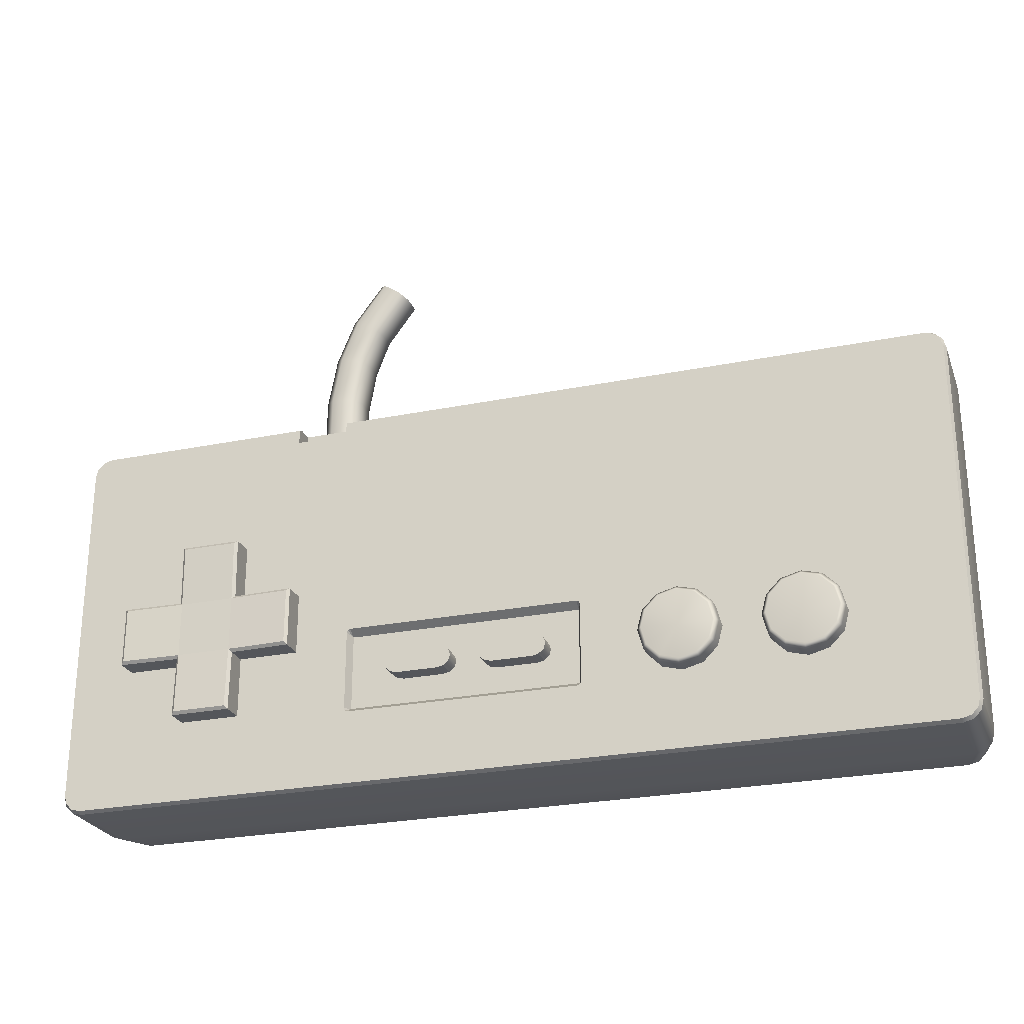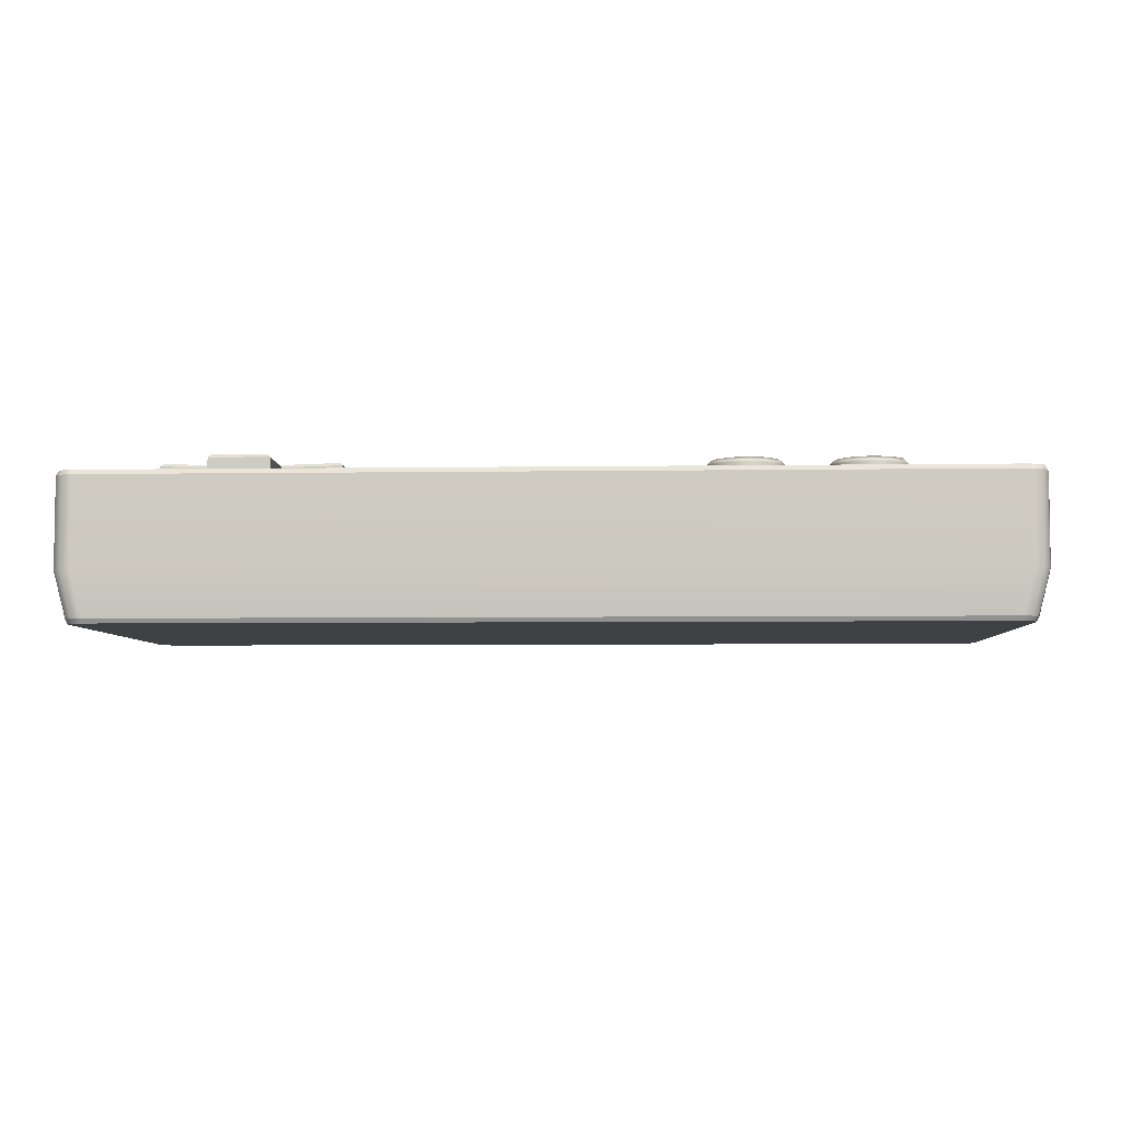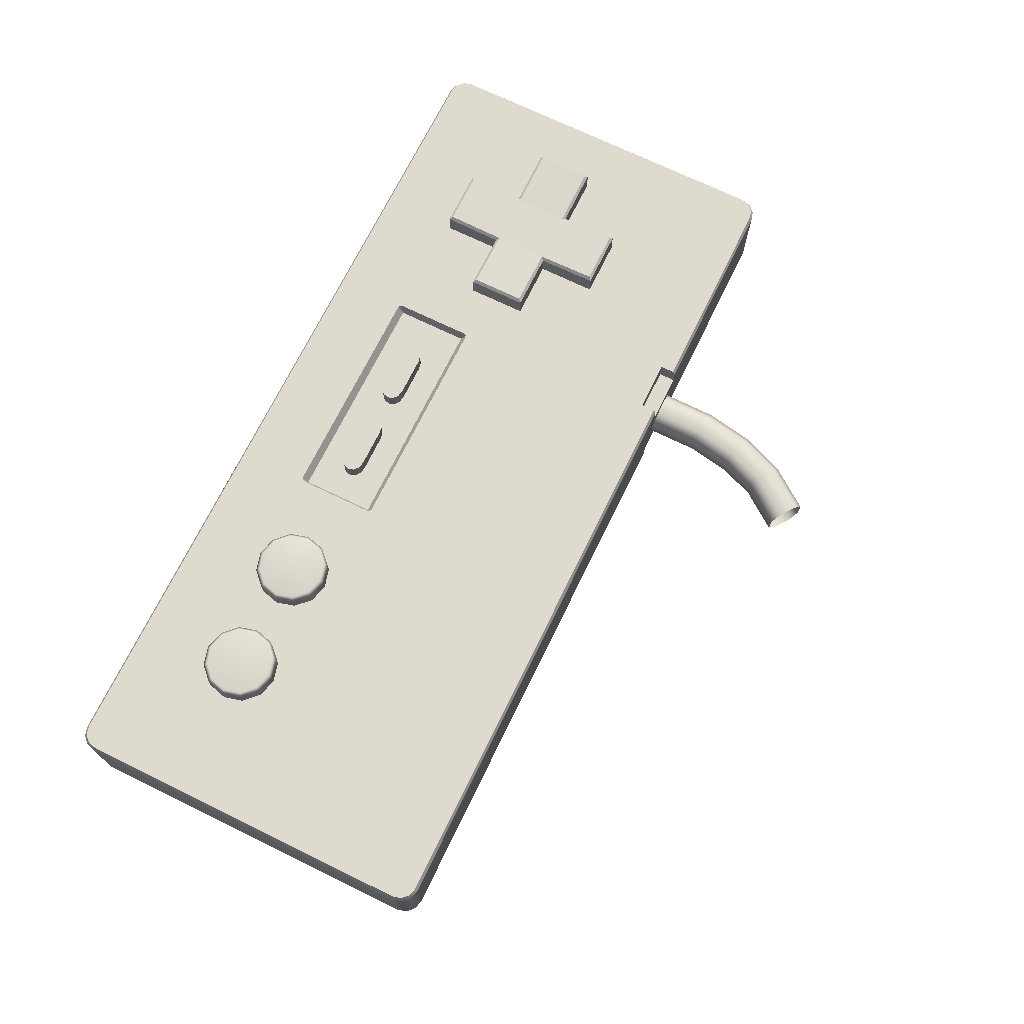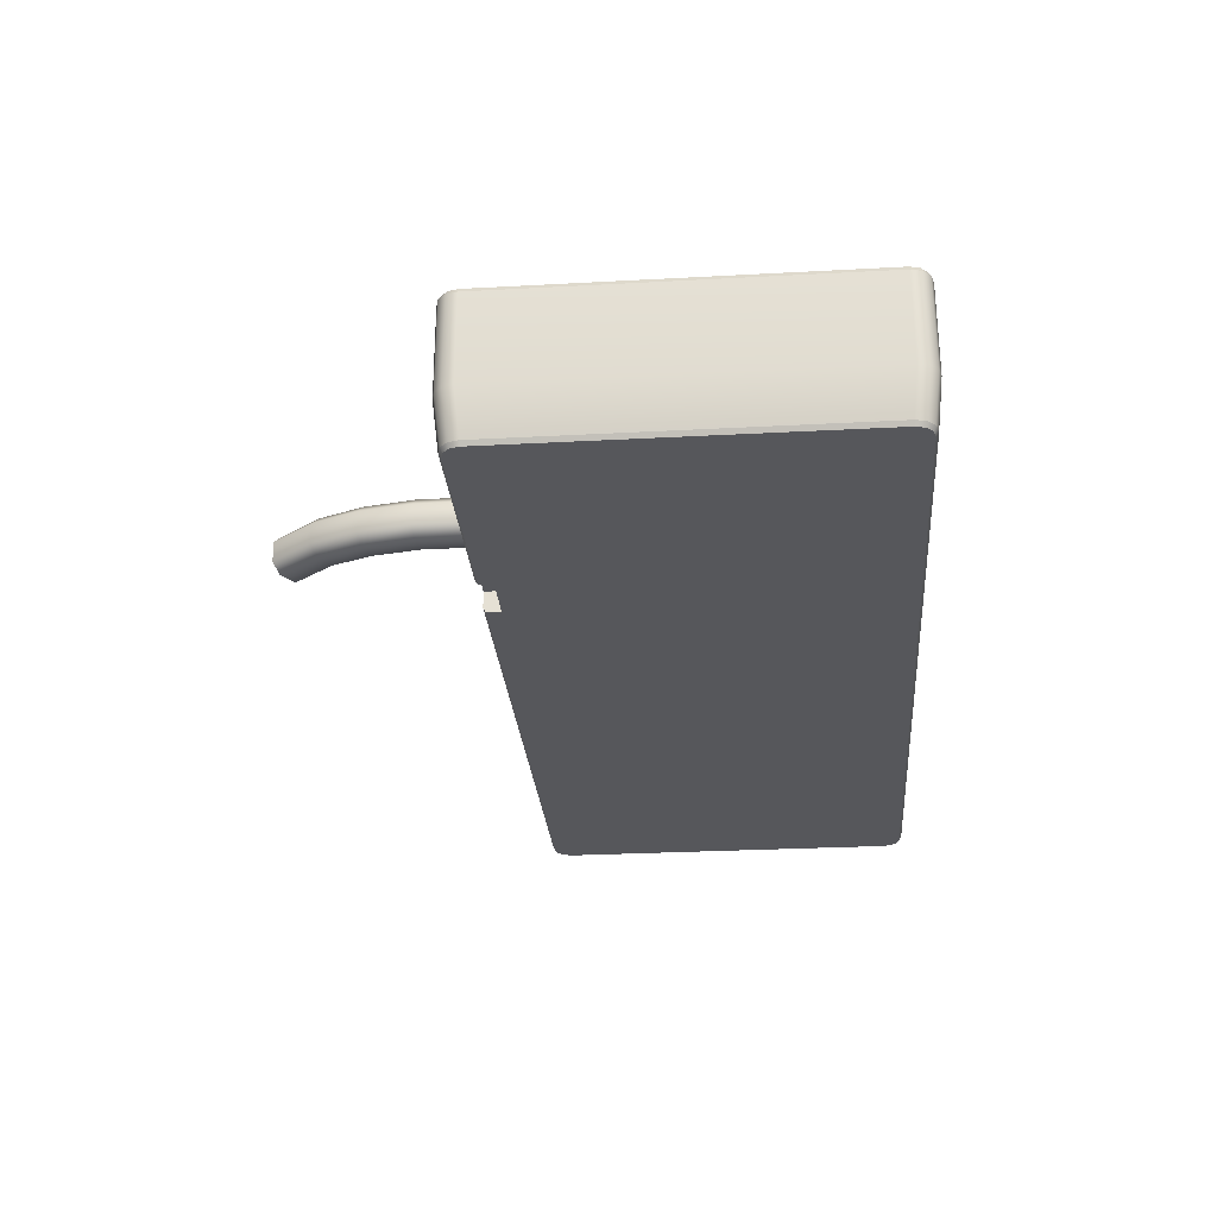
<metadata>
{"format":"obj","ext":"obj","renderer":"f3d","projection":"perspective","resolution":1024,"background":"white","views":[{"elev":-25.7,"azim":18.0,"up":"+Y"},{"elev":-5.4,"azim":2.6,"up":"+Z"},{"elev":71.1,"azim":116.0,"up":"+Z"},{"elev":-27.3,"azim":-85.2,"up":"+Z"}]}
</metadata>
<code>
g default
v -0.855 -0.5881 1.372
v -0.8979 -0.6239 1.372
v -0.9137 -0.673 1.372
v -0.7964 -0.575 1.372
v -0.9137 -0.673 1.193
v -0.8979 -0.6239 1.193
v -0.855 -0.5881 1.193
v -0.7964 -0.575 1.193
v -0.356 -0.6239 1.372
v -0.3989 -0.5881 1.372
v -0.4576 -0.575 1.372
v -0.3403 -0.673 1.372
v -0.3403 -0.673 1.193
v -0.4576 -0.575 1.193
v -0.3989 -0.5881 1.193
v -0.356 -0.6239 1.193
v -0.8979 -0.722 1.372
v -0.855 -0.7578 1.372
v -0.7964 -0.771 1.372
v -0.855 -0.7578 1.193
v -0.8979 -0.722 1.193
v -0.7964 -0.771 1.193
v -0.3989 -0.7578 1.372
v -0.356 -0.722 1.372
v -0.4576 -0.771 1.372
v -0.356 -0.722 1.193
v -0.3989 -0.7578 1.193
v -0.4576 -0.771 1.193
v -0.6268 -0.6749 1.372
v -1.661 1.634 0.9309
v -1.746 1.634 0.8463
v -1.742 2.137 0.8463
v -1.659 2.126 0.9309
v -1.407 1.634 0.8463
v -1.492 1.634 0.9309
v -1.491 2.104 0.9309
v -1.407 2.093 0.8463
v -1.659 2.126 0.5923
v -1.742 2.137 0.677
v -1.746 1.634 0.677
v -1.661 1.634 0.5923
v -1.407 2.093 0.677
v -1.491 2.104 0.5923
v -1.492 1.634 0.5923
v -1.407 1.634 0.677
v -1.663 2.568 0.8463
v -1.663 2.568 0.677
v -1.583 2.543 0.9309
v -1.423 2.492 0.9309
v -1.343 2.467 0.8463
v -1.343 2.467 0.677
v -1.583 2.543 0.5923
v -1.423 2.492 0.5923
v -1.51 2.948 0.8463
v -1.51 2.948 0.677
v -1.439 2.906 0.9309
v -1.297 2.82 0.9309
v -1.226 2.777 0.8463
v -1.226 2.777 0.677
v -1.439 2.906 0.5923
v -1.297 2.82 0.5923
v -1.25 3.298 0.8463
v -1.25 3.298 0.677
v -1.183 3.25 0.9309
v -1.05 3.155 0.9309
v -0.9828 3.107 0.8463
v -0.9828 3.107 0.677
v -1.183 3.25 0.5923
v -1.05 3.155 0.5923
v -3.733 1.476 0.1466
v -3.711 1.557 0.1466
v -3.651 1.617 0.1466
v -3.569 1.639 0.1466
v 3.743 1.476 0.1466
v 3.576 1.639 0.1466
v 3.661 1.617 0.1466
v 3.721 1.557 0.1466
v -3.651 -1.607 0.1466
v -3.711 -1.547 0.1466
v -3.733 -1.465 0.1466
v -3.569 -1.629 0.1466
v 3.721 -1.547 0.1466
v 3.661 -1.607 0.1466
v 3.579 -1.629 0.1466
v 3.743 -1.465 0.1466
v -1.361 1.536 1.296
v -1.805 1.536 1.296
v -1.805 1.678 1.119
v -1.361 1.678 1.119
v -3.651 1.511 1.296
v -3.654 -1.5 1.296
v 3.654 1.511 1.296
v 3.664 -1.5 1.296
v -1.805 1.536 1.119
v -1.361 1.536 1.119
v -1.277 -1.023 1.296
v -1.285 -0.9997 1.296
v -1.285 -1.032 1.296
v -1.256 -1.032 1.296
v -1.254 -0.9838 1.217
v 0.7302 -1.028 1.296
v 0.7095 -1.037 1.296
v 0.7386 -1.037 1.296
v 0.7388 -1.004 1.296
v 0.7076 -0.9886 1.217
v 0.7303 -0.3158 1.296
v 0.7388 -0.3389 1.296
v 0.7386 -0.3061 1.296
v 0.7096 -0.3062 1.296
v 0.7077 -0.3541 1.217
v -1.277 -0.311 1.296
v -1.256 -0.3015 1.296
v -1.285 -0.3014 1.296
v -1.285 -0.334 1.296
v -1.254 -0.3499 1.217
v -3.654 -1.667 1.257
v -3.651 -1.646 1.296
v 3.664 -1.667 1.257
v 3.661 -1.646 1.296
v -3.821 1.511 1.257
v -3.8 1.508 1.296
v -3.8 -1.497 1.296
v -3.821 -1.5 1.257
v 3.831 1.511 1.257
v 3.81 1.508 1.296
v 3.831 -1.5 1.257
v 3.81 -1.497 1.296
v -3.799 1.594 1.257
v -3.78 1.583 1.296
v -3.738 1.655 1.257
v -3.727 1.636 1.296
v -3.651 1.678 1.257
v -3.648 1.656 1.296
v 3.748 1.655 1.257
v 3.737 1.636 1.296
v 3.664 1.678 1.257
v 3.661 1.656 1.296
v 3.809 1.594 1.257
v 3.79 1.583 1.296
v -3.738 -1.645 1.257
v -3.727 -1.626 1.296
v -3.799 -1.584 1.257
v -3.78 -1.572 1.296
v 3.809 -1.584 1.257
v 3.79 -1.572 1.296
v 3.748 -1.645 1.257
v 3.737 -1.626 1.296
v -1.361 1.678 1.257
v -1.36 1.656 1.296
v -1.804 1.656 1.296
v -1.804 1.678 1.257
v -1.804 1.499 0.1076
v -1.362 1.499 0.1076
v -1.362 1.64 0.2833
v -1.803 1.64 0.2834
v 3.577 1.476 0.1092
v 3.579 -1.465 0.1092
v -3.56 1.476 0.1092
v -3.569 -1.465 0.1092
v -1.362 1.499 0.2833
v -1.803 1.499 0.2834
v 3.577 -1.608 0.1092
v -3.566 -1.608 0.1092
v 3.722 1.473 0.1092
v 3.722 -1.462 0.1092
v -3.712 1.473 0.1092
v -3.712 -1.462 0.1092
v 3.702 1.546 0.1092
v 3.65 1.598 0.1092
v 3.574 1.618 0.1092
v -3.64 1.598 0.1092
v -3.566 1.618 0.1092
v -3.692 1.546 0.1092
v 3.65 -1.588 0.1092
v 3.702 -1.536 0.1092
v -3.692 -1.536 0.1092
v -3.64 -1.588 0.1092
v -1.804 1.64 0.1457
v -1.804 1.619 0.1076
v -1.362 1.619 0.1076
v -1.362 1.64 0.1457
v -3.654 -1.667 0.519
v -3.738 -1.645 0.519
v -3.799 -1.584 0.519
v -3.821 -1.5 0.519
v -3.821 1.511 0.519
v -3.799 1.594 0.519
v -3.738 1.655 0.519
v -3.653 1.678 0.519
v 3.662 1.678 0.519
v 3.748 1.655 0.519
v 3.809 1.594 0.519
v 3.831 1.511 0.519
v 3.831 -1.5 0.519
v 3.809 -1.584 0.519
v 3.748 -1.645 0.519
v 3.664 -1.667 0.519
v -0.04604 -0.5881 1.372
v -0.08897 -0.6239 1.372
v -0.1047 -0.673 1.372
v 0.0126 -0.575 1.372
v -0.1047 -0.673 1.193
v -0.08897 -0.6239 1.193
v -0.04604 -0.5881 1.193
v 0.0126 -0.575 1.193
v 0.453 -0.6239 1.372
v 0.41 -0.5881 1.372
v 0.3514 -0.575 1.372
v 0.4687 -0.673 1.372
v 0.4687 -0.673 1.193
v 0.3514 -0.575 1.193
v 0.41 -0.5881 1.193
v 0.453 -0.6239 1.193
v -0.08897 -0.722 1.372
v -0.04604 -0.7578 1.372
v 0.0126 -0.771 1.372
v -0.04604 -0.7578 1.193
v -0.08897 -0.722 1.193
v 0.0126 -0.771 1.193
v 0.41 -0.7578 1.372
v 0.453 -0.722 1.372
v 0.3514 -0.771 1.372
v 0.453 -0.722 1.193
v 0.41 -0.7578 1.193
v 0.3514 -0.771 1.193
v 0.1822 -0.6749 1.372
v -2.754 0.05427 1.255
v -2.246 0.05427 1.255
v -2.754 -0.4543 1.255
v -2.246 -0.4543 1.255
v -2.246 0.5628 1.255
v -2.754 0.5628 1.255
v -2.754 -0.9628 1.255
v -2.246 -0.9628 1.255
v -1.737 -0.4543 1.255
v -1.737 0.05427 1.255
v -3.263 -0.4543 1.255
v -3.263 0.05427 1.255
v -2.731 0.03052 1.493
v -2.754 0.05427 1.469
v -2.73 0.5387 1.509
v -2.754 0.5628 1.485
v -2.246 0.05427 1.469
v -2.269 0.03052 1.493
v -2.27 0.5383 1.509
v -2.246 0.5628 1.485
v -2.269 -0.4305 1.493
v -2.246 -0.4543 1.469
v -2.246 -0.9628 1.485
v -2.27 -0.9383 1.509
v -2.754 -0.4543 1.469
v -2.731 -0.4305 1.493
v -2.73 -0.9383 1.509
v -2.754 -0.9628 1.485
v -1.762 -0.4297 1.509
v -1.737 -0.4543 1.485
v -1.737 0.05427 1.485
v -1.762 0.02973 1.509
v -3.263 -0.4543 1.485
v -3.238 -0.4297 1.509
v -3.238 0.02973 1.509
v -3.263 0.05427 1.485
v 2.849 -0.8412 1.418
v 2.728 -0.9617 1.418
v 2.564 -1.006 1.418
v 2.399 -0.9617 1.418
v 2.279 -0.8412 1.418
v 2.235 -0.6767 1.418
v 2.279 -0.5121 1.418
v 2.399 -0.3917 1.418
v 2.564 -0.3476 1.418
v 2.728 -0.3917 1.418
v 2.849 -0.5121 1.418
v 2.893 -0.6767 1.418
v 2.849 -0.8412 1.175
v 2.728 -0.9617 1.175
v 2.564 -1.006 1.175
v 2.399 -0.9617 1.175
v 2.279 -0.8412 1.175
v 2.235 -0.6767 1.175
v 2.279 -0.5121 1.175
v 2.399 -0.3917 1.175
v 2.564 -0.3476 1.175
v 2.728 -0.3917 1.175
v 2.849 -0.5121 1.175
v 2.893 -0.6767 1.175
v 2.815 -0.8218 1.462
v 2.709 -0.9281 1.462
v 2.564 -0.6767 1.436
v 2.564 -0.967 1.462
v 2.419 -0.9281 1.462
v 2.312 -0.8218 1.462
v 2.273 -0.6767 1.462
v 2.312 -0.5315 1.462
v 2.419 -0.4253 1.462
v 2.564 -0.3864 1.462
v 2.709 -0.4253 1.462
v 2.815 -0.5315 1.462
v 2.854 -0.6767 1.462
v 1.854 -0.8412 1.418
v 1.734 -0.9617 1.418
v 1.569 -1.006 1.418
v 1.405 -0.9617 1.418
v 1.284 -0.8412 1.418
v 1.24 -0.6767 1.418
v 1.284 -0.5121 1.418
v 1.405 -0.3917 1.418
v 1.569 -0.3476 1.418
v 1.734 -0.3917 1.418
v 1.854 -0.5121 1.418
v 1.898 -0.6767 1.418
v 1.854 -0.8412 1.175
v 1.734 -0.9617 1.175
v 1.569 -1.006 1.175
v 1.405 -0.9617 1.175
v 1.284 -0.8412 1.175
v 1.24 -0.6767 1.175
v 1.284 -0.5121 1.175
v 1.405 -0.3917 1.175
v 1.569 -0.3476 1.175
v 1.734 -0.3917 1.175
v 1.854 -0.5121 1.175
v 1.898 -0.6767 1.175
v 1.821 -0.8218 1.462
v 1.714 -0.9281 1.462
v 1.569 -0.6767 1.436
v 1.569 -0.967 1.462
v 1.424 -0.9281 1.462
v 1.318 -0.8218 1.462
v 1.279 -0.6767 1.462
v 1.318 -0.5315 1.462
v 1.424 -0.4253 1.462
v 1.569 -0.3864 1.462
v 1.714 -0.4253 1.462
v 1.821 -0.5315 1.462
v 1.86 -0.6767 1.462
g TurtleDefaultBakeLayer polySurface7
f 14 8 4 11
f 25 19 22 28
f 5 3 2 6
f 6 2 1 7
f 7 1 4 8
f 14 11 10 15
f 15 10 9 16
f 16 9 12 13
f 22 19 18 20
f 20 18 17 21
f 21 17 3 5
f 13 12 24 26
f 26 24 23 27
f 27 23 25 28
f 29 11 4
f 29 17 18 19
f 10 11 29 9
f 12 9 29 24
f 23 24 29 25
f 29 4 1 2
f 29 2 3 17
f 25 29 19
f 36 33 30 35
f 41 38 43 44
f 42 37 34 45
f 32 39 40 31
f 31 30 33 32
f 35 34 37 36
f 40 39 38 41
f 44 43 42 45
f 47 39 32 46
f 33 36 49 48
f 50 37 42 51
f 53 43 38 52
f 32 33 48 46
f 36 37 50 49
f 52 38 39 47
f 51 42 43 53
f 55 47 46 54
f 48 49 57 56
f 58 50 51 59
f 61 53 52 60
f 46 48 56 54
f 49 50 58 57
f 60 52 47 55
f 59 51 53 61
f 63 55 54 62
f 64 56 57 65
f 66 58 59 67
f 61 60 68 69
f 62 54 56 64
f 65 57 58 66
f 60 55 63 68
f 59 61 69 67
f 155 73 189 88
f 190 75 154 89
f 98 96 97 91
f 114 113 91 97
f 90 91 113 87
f 98 91 93 99
f 99 93 102
f 93 103 102
f 94 95 88
f 88 95 89
f 95 94 86
f 86 94 87
f 150 94 151
f 151 94 88
f 99 102 105 100
f 107 110 105 104
f 114 97 100 115
f 115 110 109 112
f 93 104 101 103
f 104 93 107
f 108 107 93 92
f 108 92 86 109
f 112 86 113
f 113 86 87
f 112 109 86
f 97 96 100
f 96 99 100
f 102 101 105
f 101 104 105
f 107 106 110
f 106 109 110
f 112 111 115
f 111 114 115
f 98 99 96
f 103 101 102
f 108 109 106
f 108 106 107
f 110 115 100 105
f 114 111 113
f 112 113 111
f 149 148 95
f 95 148 89
f 116 117 141 140
f 116 118 119 117
f 147 119 118 146
f 120 121 129 128
f 120 123 122 121
f 143 122 123 142
f 125 127 126 124
f 139 125 124 138
f 126 127 145 144
f 128 129 131 130
f 132 130 131 133
f 151 132 133 150
f 138 134 135 139
f 135 134 136 137
f 136 148 137
f 137 148 149
f 142 140 141 143
f 144 145 147 146
f 81 84 197 182
f 85 74 193 194
f 185 186 70 80
f 71 70 186 187
f 188 72 71 187
f 189 73 72 188
f 76 75 190 191
f 77 76 191 192
f 193 74 77 192
f 78 81 182 183
f 79 78 183 184
f 185 80 79 184
f 82 85 194 195
f 196 83 82 195
f 197 84 83 196
f 93 127 125 92
f 90 150 133
f 131 129 90
f 91 90 121 122
f 137 149 92
f 92 149 86
f 132 151 88 189
f 148 136 89
f 89 136 190
f 143 91 122
f 93 91 117 119
f 93 119 147
f 91 143 141
f 121 90 129
f 139 92 125
f 93 145 127
f 149 95 86
f 94 150 87
f 160 155 154
f 160 153 161
f 161 153 152
f 181 180 160 154
f 153 156 157 159
f 152 153 159 158
f 161 179 178 155
f 84 162 174 83
f 84 81 163 162
f 177 163 81 78
f 74 164 168 77
f 74 85 165 164
f 175 165 85 82
f 166 167 80 70
f 173 166 70 71
f 80 167 176 79
f 77 168 169 76
f 75 76 169 170
f 181 75 170 180
f 71 72 171 173
f 171 72 73 172
f 172 73 178 179
f 82 83 174 175
f 79 176 177 78
f 159 167 166 158
f 153 180 170 156
f 169 156 170
f 157 156 164 165
f 158 172 179 152
f 154 75 181
f 73 155 178
f 157 165 175
f 159 157 162 163
f 177 159 163
f 162 157 174
f 164 156 168
f 158 171 172
f 176 159 177
f 179 161 152
f 160 180 153
f 116 140 183 182
f 140 142 184 183
f 142 123 185 184
f 123 120 186 185
f 120 128 187 186
f 128 130 188 187
f 130 132 189 188
f 136 134 191 190
f 134 138 192 191
f 138 124 193 192
f 194 193 124 126
f 126 144 195 194
f 144 146 196 195
f 146 118 197 196
f 182 197 118 116
f 89 154 88
f 88 154 155
f 160 161 155
f 173 158 166
f 173 171 158
f 176 167 159
f 157 175 174
f 169 168 156
f 92 135 137
f 139 135 92
f 93 147 145
f 91 141 117
f 131 90 133
f 87 150 90
f 211 205 201 208
f 222 216 219 225
f 202 200 199 203
f 203 199 198 204
f 204 198 201 205
f 211 208 207 212
f 212 207 206 213
f 213 206 209 210
f 219 216 215 217
f 217 215 214 218
f 218 214 200 202
f 210 209 221 223
f 223 221 220 224
f 224 220 222 225
f 226 208 201
f 226 214 215 216
f 207 208 226 206
f 209 206 226 221
f 220 221 226 222
f 226 201 198 199
f 226 199 200 214
f 222 226 216
f 261 239 240 262
f 240 239 241 242
f 242 241 245 246
f 243 244 258 257
f 245 244 243 246
f 255 247 248 256
f 248 247 250 249
f 254 249 250 253
f 251 252 260 259
f 253 252 251 254
f 258 255 256 257
f 262 259 260 261
f 239 252 247 244
f 232 242 246 231
f 254 233 234 249
f 257 256 235 236
f 238 237 259 262
f 239 244 245 241
f 243 228 231 246
f 232 227 240 242
f 234 230 248 249
f 250 247 252 253
f 251 229 233 254
f 248 230 235 256
f 236 228 243 257
f 258 244 247 255
f 237 229 251 259
f 260 252 239 261
f 240 227 238 262
f 275 263 264 276
f 276 264 265 277
f 277 265 266 278
f 278 266 267 279
f 279 267 268 280
f 280 268 269 281
f 281 269 270 282
f 282 270 271 283
f 283 271 272 284
f 284 272 273 285
f 285 273 274 286
f 286 274 263 275
f 289 288 287 299
f 290 288 289 291
f 292 291 289 293
f 294 293 289 295
f 296 295 289 297
f 298 297 289 299
f 288 264 263 287
f 290 265 264 288
f 291 266 265 290
f 292 267 266 291
f 293 268 267 292
f 294 269 268 293
f 295 270 269 294
f 296 271 270 295
f 297 272 271 296
f 298 273 272 297
f 299 274 273 298
f 287 263 274 299
f 312 300 301 313
f 313 301 302 314
f 314 302 303 315
f 315 303 304 316
f 316 304 305 317
f 317 305 306 318
f 318 306 307 319
f 319 307 308 320
f 320 308 309 321
f 321 309 310 322
f 322 310 311 323
f 323 311 300 312
f 326 325 324 336
f 327 325 326
f 328 327 326 329
f 330 329 326
f 331 330 326 332
f 333 332 326
f 334 333 326 335
f 336 335 326
f 325 301 300 324
f 327 302 301 325
f 328 303 302 327
f 329 304 303 328
f 330 305 304 329
f 331 306 305 330
f 332 307 306 331
f 333 308 307 332
f 334 309 308 333
f 335 310 309 334
f 336 311 310 335
f 324 300 311 336

</code>
